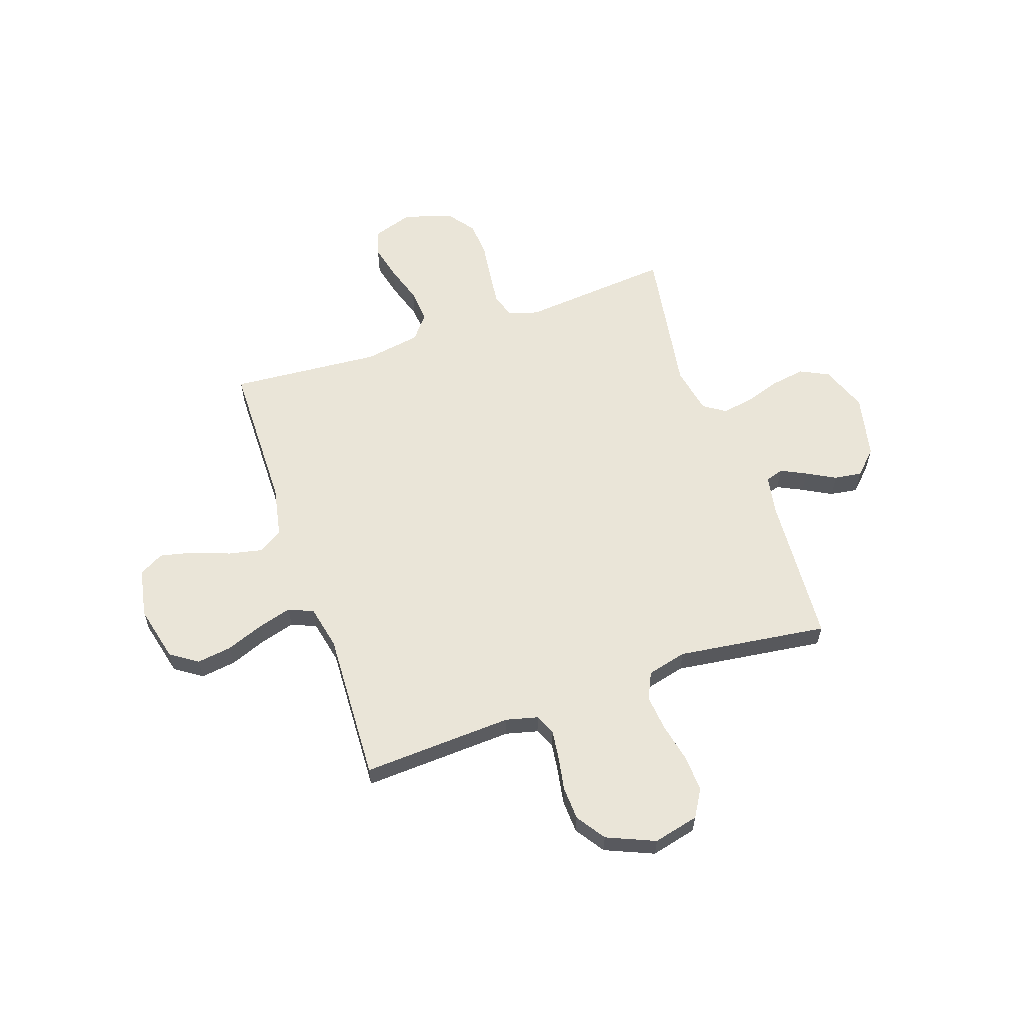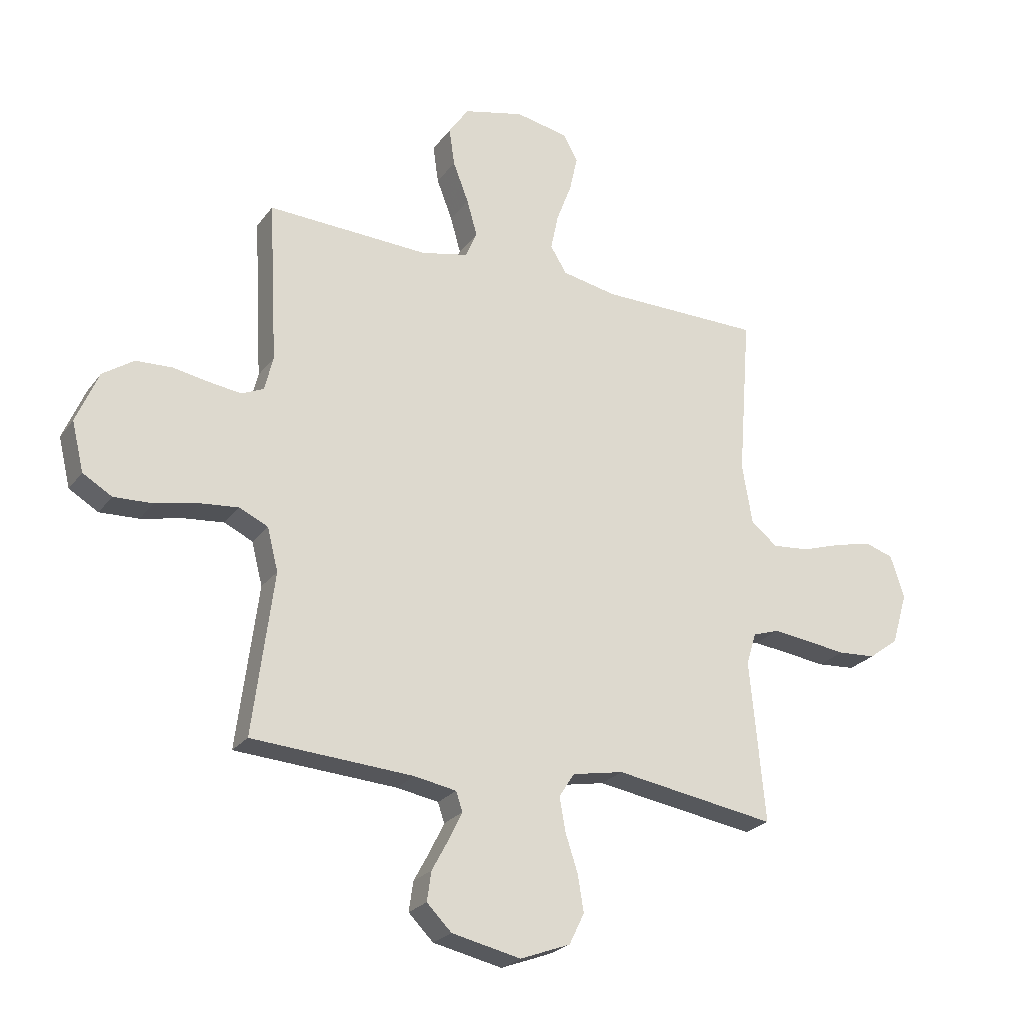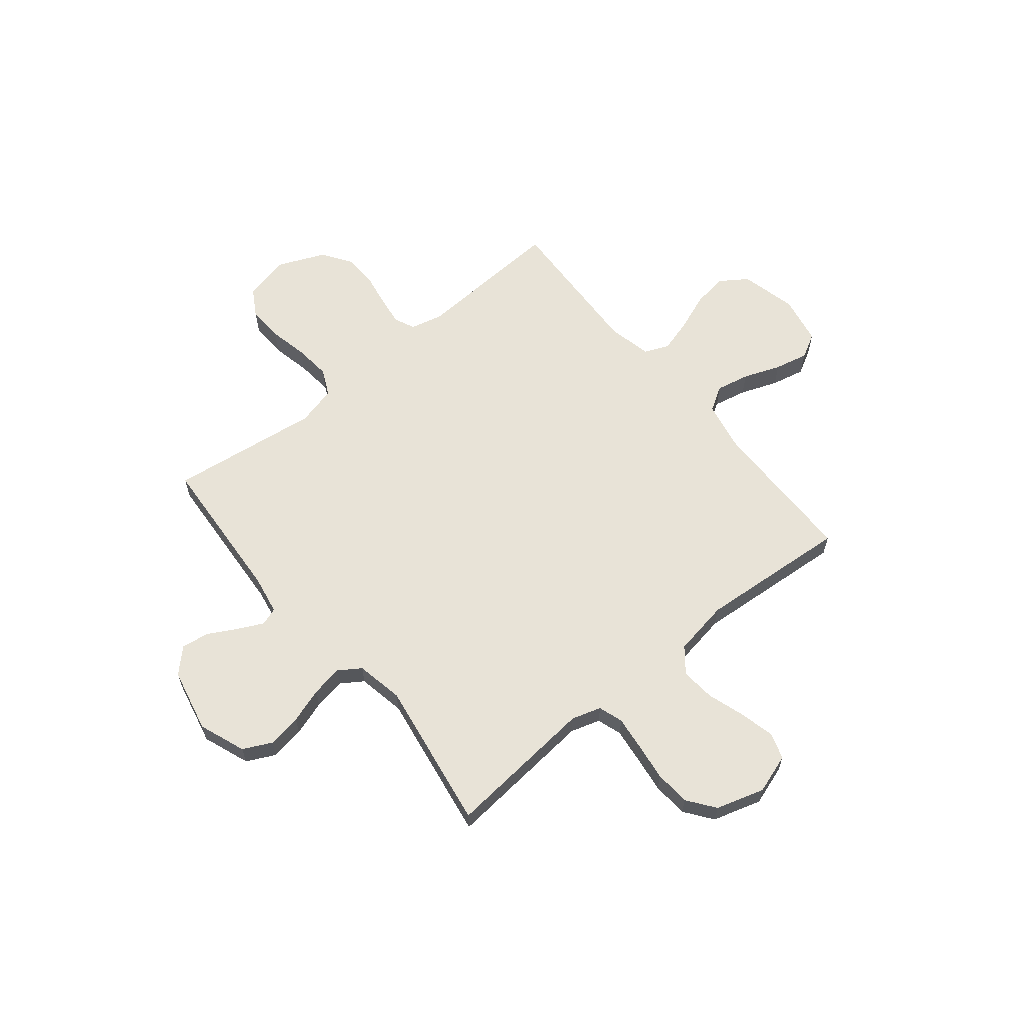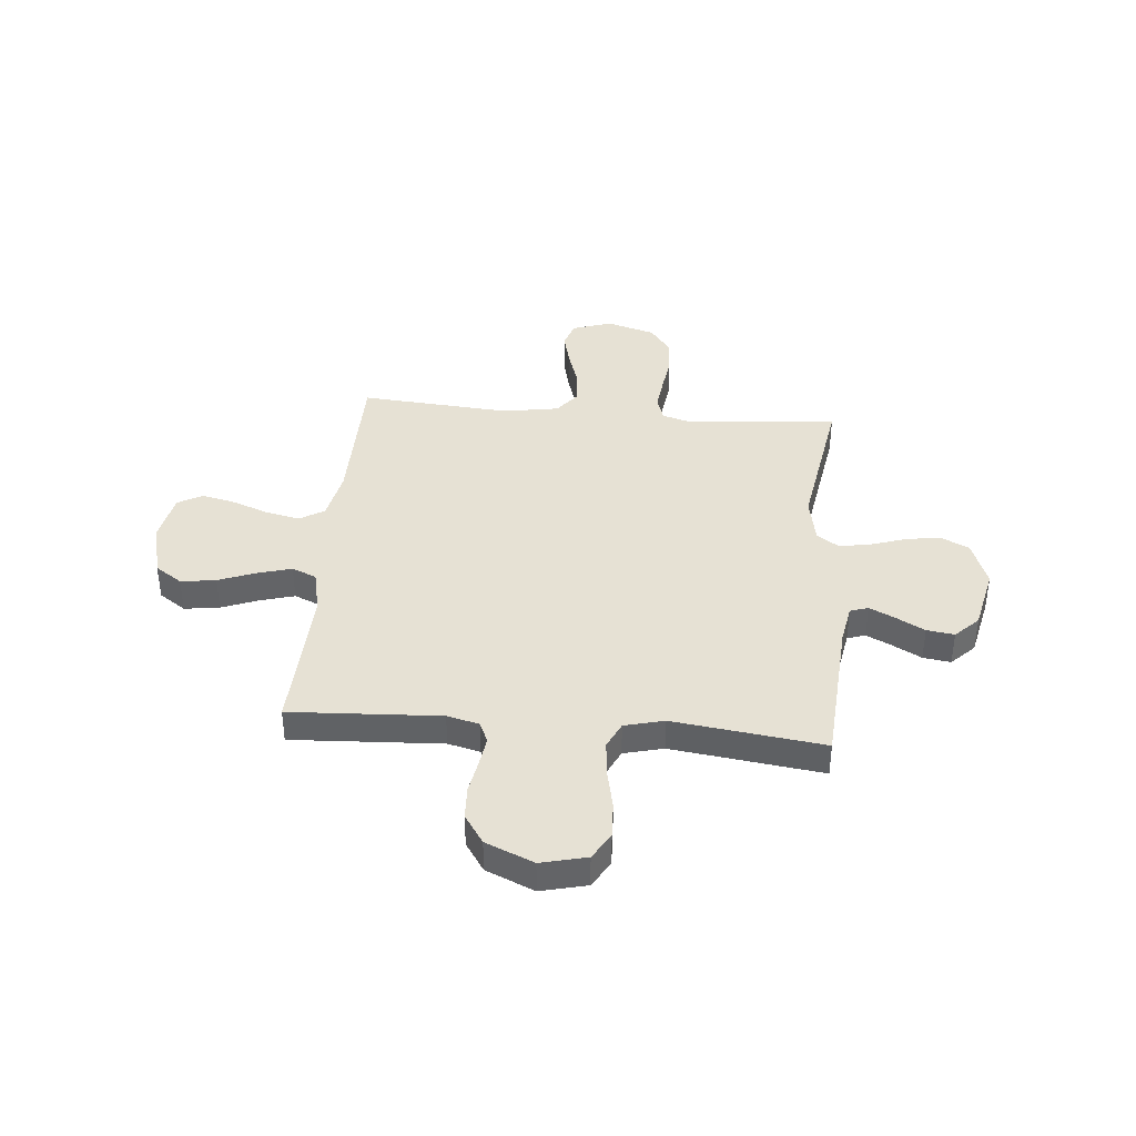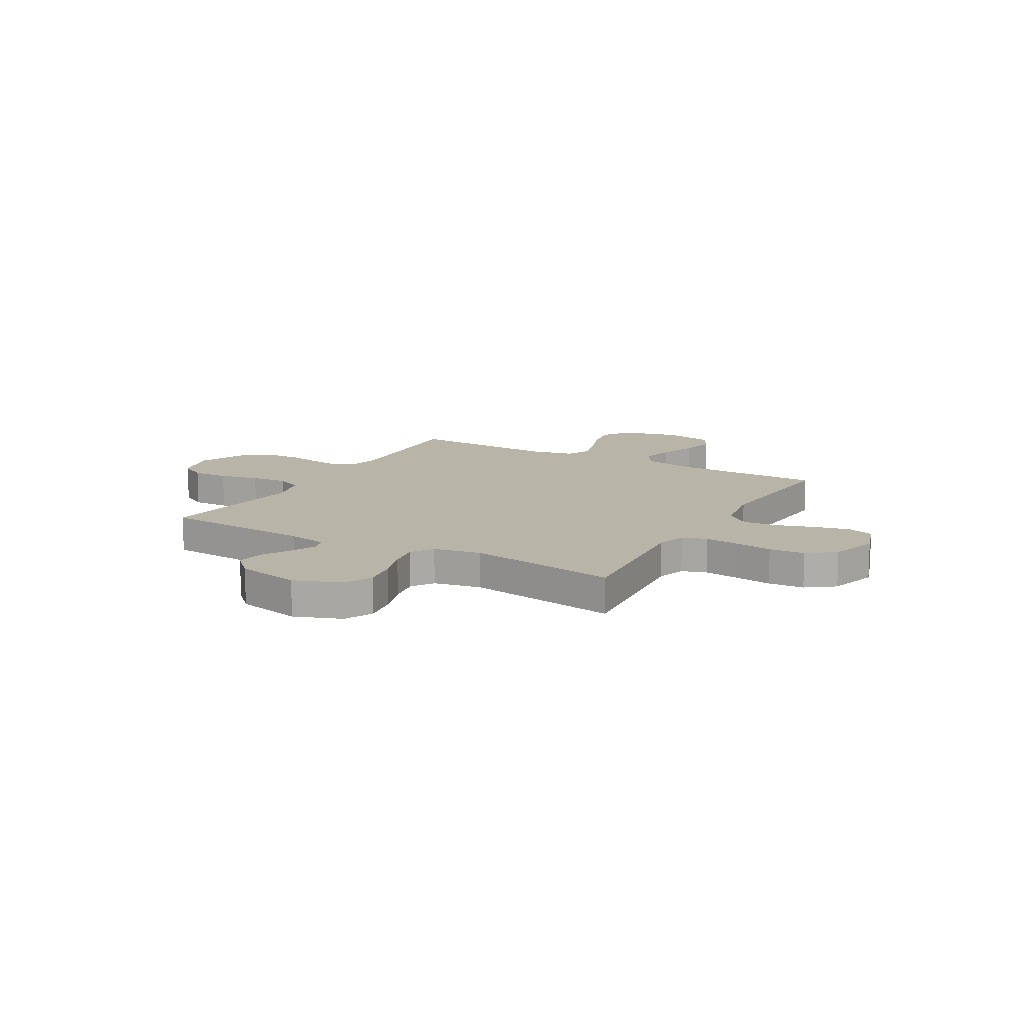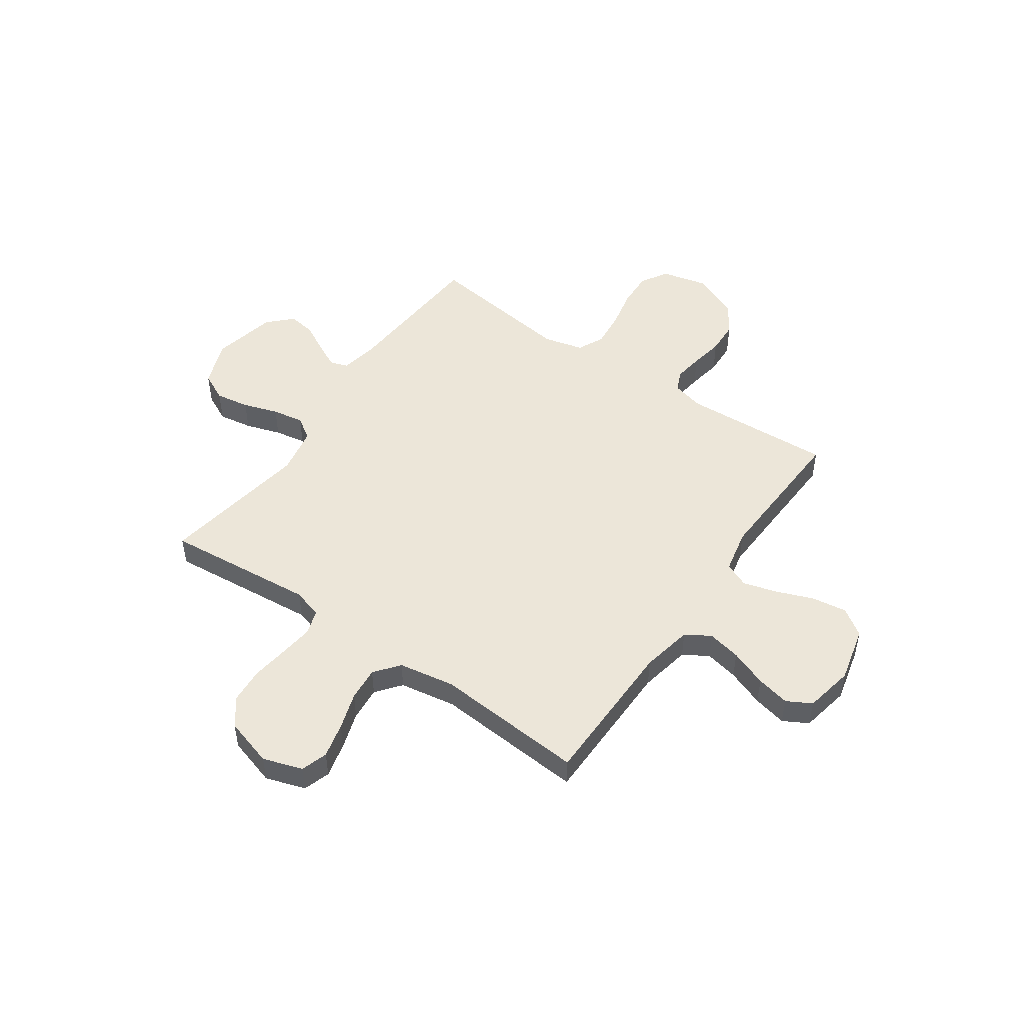
<metadata>
{"format":"obj","ext":"obj","renderer":"f3d","projection":"perspective","resolution":1024,"background":"white","views":[{"elev":59.6,"azim":71.1,"up":"+Y"},{"elev":-24.2,"azim":152.6,"up":"+Z"},{"elev":62.2,"azim":-129.2,"up":"+Y"},{"elev":39.3,"azim":95.1,"up":"+Y"},{"elev":13.0,"azim":-150.3,"up":"+Y"},{"elev":49.4,"azim":-55.2,"up":"+Y"}]}
</metadata>
<code>
v -0.5 0.07 0.5
v -0.2 0.07 0.503
v -0.098 0.07 0.523
v -0.068 0.07 0.572
v -0.082 0.07 0.639
v -0.11 0.07 0.713
v -0.125 0.07 0.78
v -0.098 0.07 0.829
v 0 0.07 0.848
v 0.112 0.07 0.821
v 0.149 0.07 0.767
v 0.139 0.07 0.697
v 0.11 0.07 0.622
v 0.091 0.07 0.555
v 0.112 0.07 0.506
v 0.2 0.07 0.487
v 0.5 0.07 0.5
v 0.484 0.07 0.2
v 0.5 0.07 0.136
v 0.541 0.07 0.118
v 0.6 0.07 0.126
v 0.667 0.07 0.138
v 0.734 0.07 0.135
v 0.792 0.07 0.096
v 0.833 0.07 0
v 0.811 0.07 -0.091
v 0.757 0.07 -0.123
v 0.685 0.07 -0.12
v 0.606 0.07 -0.103
v 0.534 0.07 -0.096
v 0.481 0.07 -0.121
v 0.461 0.07 -0.2
v 0.5 0.07 -0.5
v 0.2 0.07 -0.52
v 0.122 0.07 -0.534
v 0.11 0.07 -0.57
v 0.135 0.07 -0.621
v 0.166 0.07 -0.678
v 0.174 0.07 -0.733
v 0.128 0.07 -0.779
v 0 0.07 -0.807
v -0.093 0.07 -0.772
v -0.121 0.07 -0.715
v -0.11 0.07 -0.647
v -0.087 0.07 -0.577
v -0.076 0.07 -0.514
v -0.105 0.07 -0.47
v -0.2 0.07 -0.452
v -0.5 0.07 -0.5
v -0.472 0.07 -0.2
v -0.49 0.07 -0.141
v -0.539 0.07 -0.125
v -0.607 0.07 -0.133
v -0.682 0.07 -0.143
v -0.753 0.07 -0.138
v -0.808 0.07 -0.097
v -0.837 0.07 0
v -0.811 0.07 0.079
v -0.758 0.07 0.096
v -0.688 0.07 0.079
v -0.613 0.07 0.055
v -0.545 0.07 0.049
v -0.496 0.07 0.088
v -0.477 0.07 0.2
v -0.5 0 0.5
v -0.2 0 0.503
v -0.098 0 0.523
v -0.068 0 0.572
v -0.082 0 0.639
v -0.11 0 0.713
v -0.125 0 0.78
v -0.098 0 0.829
v 0 0 0.848
v 0.112 0 0.821
v 0.149 0 0.767
v 0.139 0 0.697
v 0.11 0 0.622
v 0.091 0 0.555
v 0.112 0 0.506
v 0.2 0 0.487
v 0.5 0 0.5
v 0.484 0 0.2
v 0.5 0 0.136
v 0.541 0 0.118
v 0.6 0 0.126
v 0.667 0 0.138
v 0.734 0 0.135
v 0.792 0 0.096
v 0.833 0 0
v 0.811 0 -0.091
v 0.757 0 -0.123
v 0.685 0 -0.12
v 0.606 0 -0.103
v 0.534 0 -0.096
v 0.481 0 -0.121
v 0.461 0 -0.2
v 0.5 0 -0.5
v 0.2 0 -0.52
v 0.122 0 -0.534
v 0.11 0 -0.57
v 0.135 0 -0.621
v 0.166 0 -0.678
v 0.174 0 -0.733
v 0.128 0 -0.779
v 0 0 -0.807
v -0.093 0 -0.772
v -0.121 0 -0.715
v -0.11 0 -0.647
v -0.087 0 -0.577
v -0.076 0 -0.514
v -0.105 0 -0.47
v -0.2 0 -0.452
v -0.5 0 -0.5
v -0.472 0 -0.2
v -0.49 0 -0.141
v -0.539 0 -0.125
v -0.607 0 -0.133
v -0.682 0 -0.143
v -0.753 0 -0.138
v -0.808 0 -0.097
v -0.837 0 0
v -0.811 0 0.079
v -0.758 0 0.096
v -0.688 0 0.079
v -0.613 0 0.055
v -0.545 0 0.049
v -0.496 0 0.088
v -0.477 0 0.2
f 58 59 60 61
f 56 57 58 61
f 56 61 62
f 53 54 55 56
f 52 53 56 62
f 51 52 62 63
f 48 49 50
f 47 48 50 51
f 42 43 44 45
f 42 45 46
f 41 42 46
f 40 41 46
f 37 38 39 40
f 36 37 40 46
f 35 36 46 47
f 32 33 34
f 31 32 34 35
f 26 27 28 29
f 26 29 30
f 25 26 30
f 24 25 30
f 21 22 23 24
f 20 21 24 30
f 19 20 30 31
f 16 17 18
f 15 16 18 19
f 10 11 12 13
f 10 13 14
f 9 10 14
f 8 9 14
f 5 6 7 8
f 4 5 8 14
f 3 4 14 15
f 64 1 2
f 47 51 63 64
f 31 35 47 64
f 15 19 31 64
f 2 3 15 64
f 125 124 123 122
f 125 122 121 120
f 126 125 120
f 120 119 118 117
f 126 120 117 116
f 127 126 116 115
f 114 113 112
f 115 114 112 111
f 109 108 107 106
f 110 109 106
f 110 106 105
f 110 105 104
f 104 103 102 101
f 110 104 101 100
f 111 110 100 99
f 98 97 96
f 99 98 96 95
f 93 92 91 90
f 94 93 90
f 94 90 89
f 94 89 88
f 88 87 86 85
f 94 88 85 84
f 95 94 84 83
f 82 81 80
f 83 82 80 79
f 77 76 75 74
f 78 77 74
f 78 74 73
f 78 73 72
f 72 71 70 69
f 78 72 69 68
f 79 78 68 67
f 66 65 128
f 128 127 115 111
f 128 111 99 95
f 128 95 83 79
f 128 79 67 66
f 1 65 66 2
f 2 66 67 3
f 3 67 68 4
f 4 68 69 5
f 5 69 70 6
f 6 70 71 7
f 7 71 72 8
f 8 72 73 9
f 9 73 74 10
f 10 74 75 11
f 11 75 76 12
f 12 76 77 13
f 13 77 78 14
f 14 78 79 15
f 15 79 80 16
f 16 80 81 17
f 17 81 82 18
f 18 82 83 19
f 19 83 84 20
f 20 84 85 21
f 21 85 86 22
f 22 86 87 23
f 23 87 88 24
f 24 88 89 25
f 25 89 90 26
f 26 90 91 27
f 27 91 92 28
f 28 92 93 29
f 29 93 94 30
f 30 94 95 31
f 31 95 96 32
f 32 96 97 33
f 33 97 98 34
f 34 98 99 35
f 35 99 100 36
f 36 100 101 37
f 37 101 102 38
f 38 102 103 39
f 39 103 104 40
f 40 104 105 41
f 41 105 106 42
f 42 106 107 43
f 43 107 108 44
f 44 108 109 45
f 45 109 110 46
f 46 110 111 47
f 47 111 112 48
f 48 112 113 49
f 49 113 114 50
f 50 114 115 51
f 51 115 116 52
f 52 116 117 53
f 53 117 118 54
f 54 118 119 55
f 55 119 120 56
f 56 120 121 57
f 57 121 122 58
f 58 122 123 59
f 59 123 124 60
f 60 124 125 61
f 61 125 126 62
f 62 126 127 63
f 63 127 128 64
f 64 128 65 1

</code>
